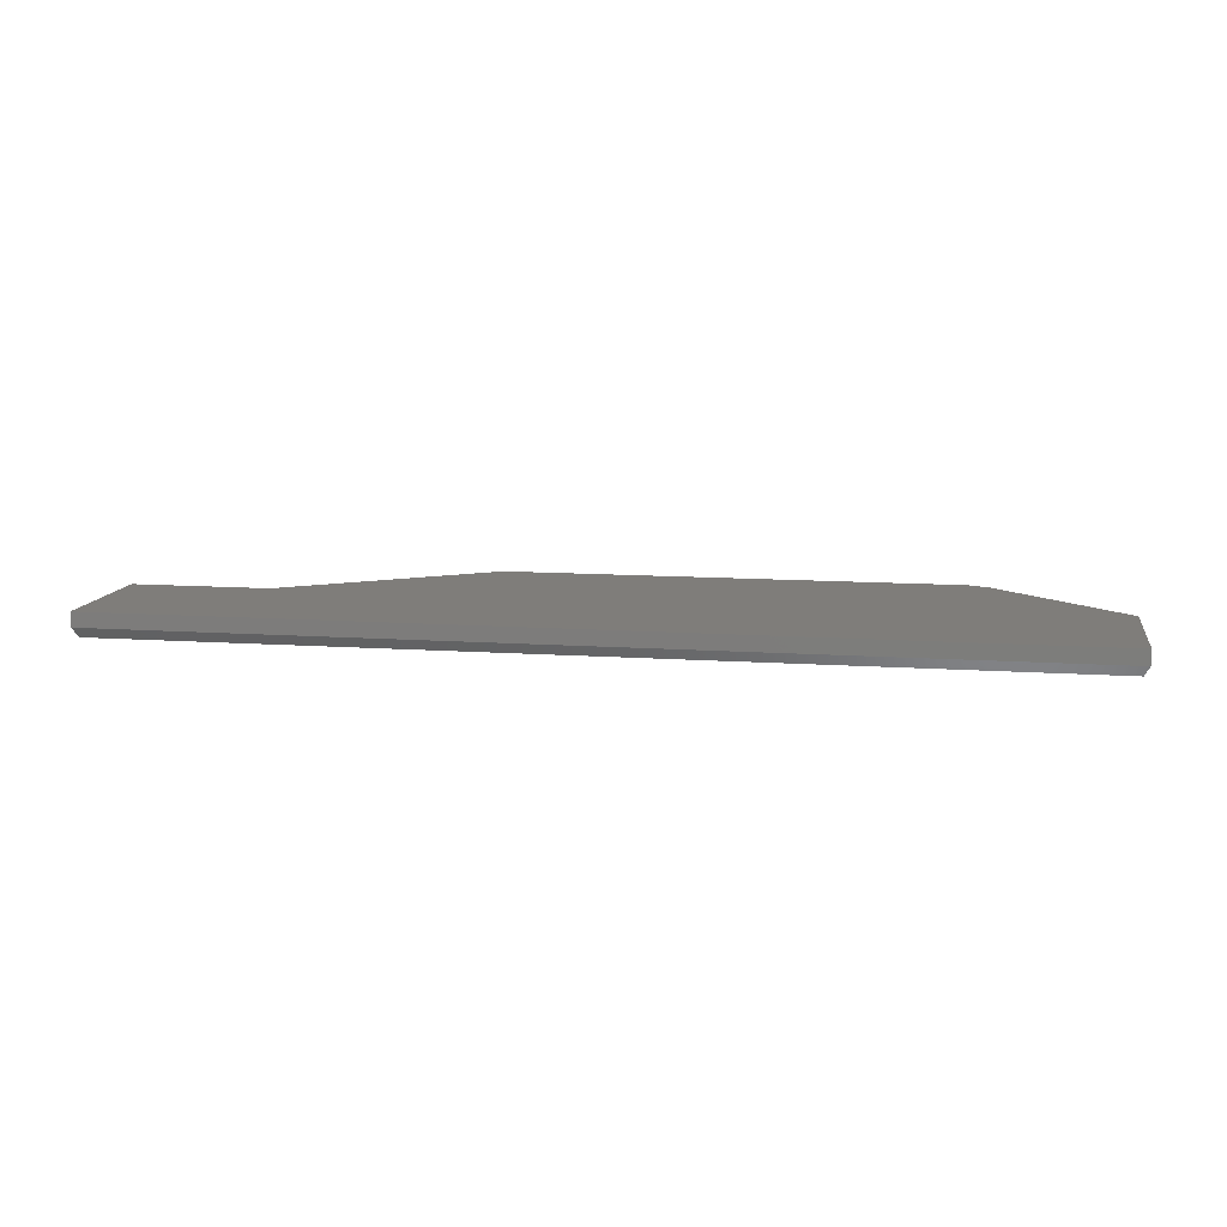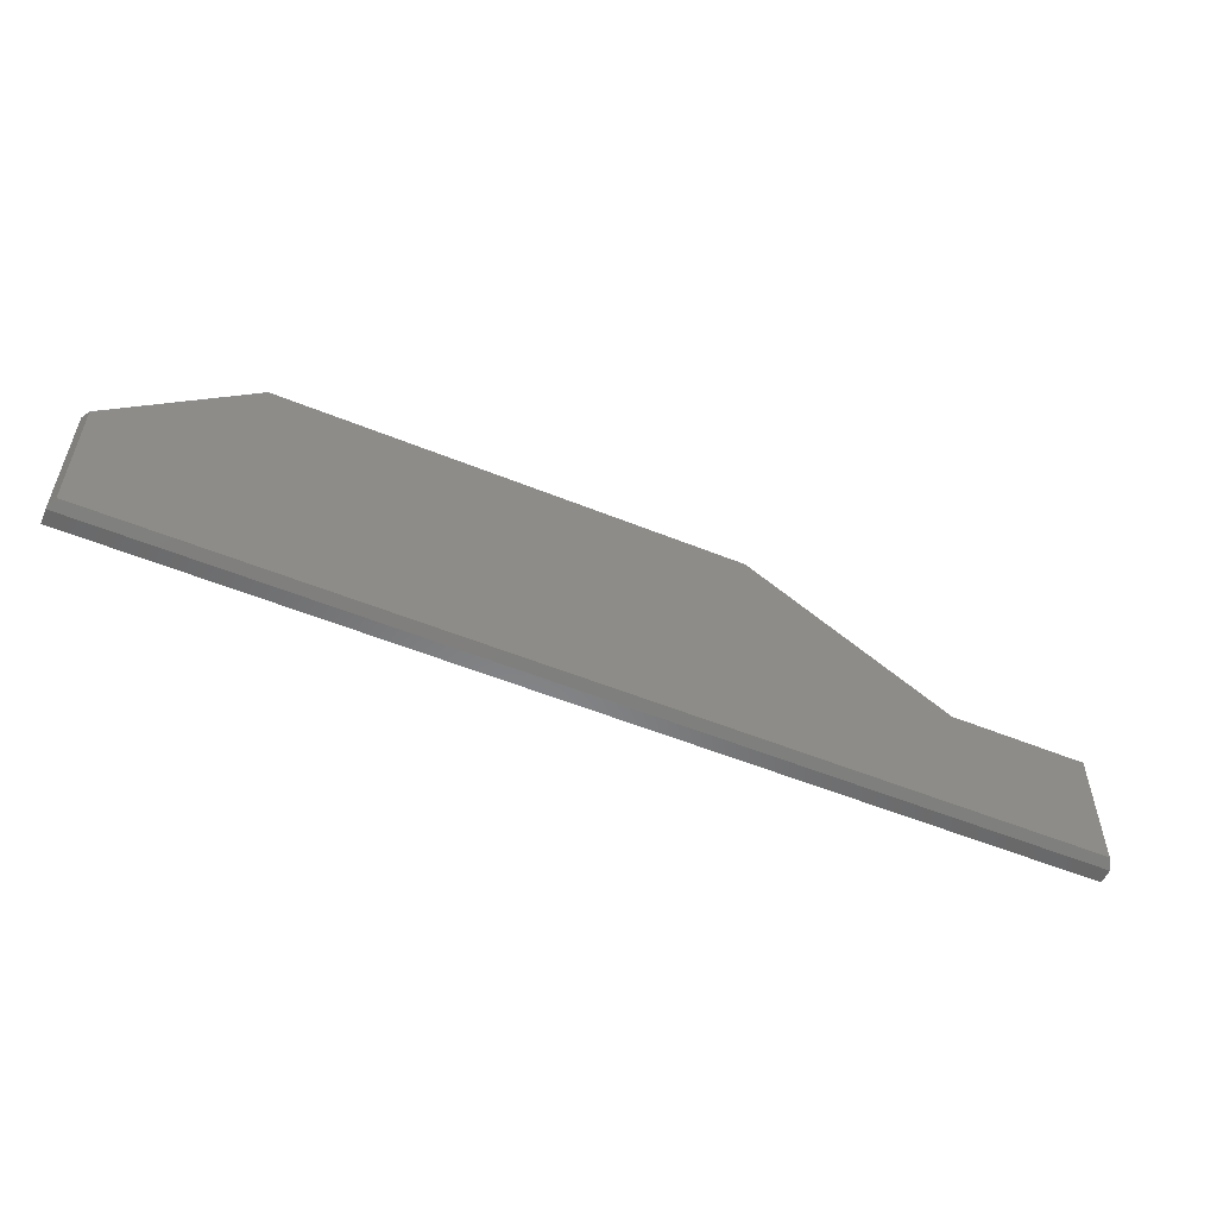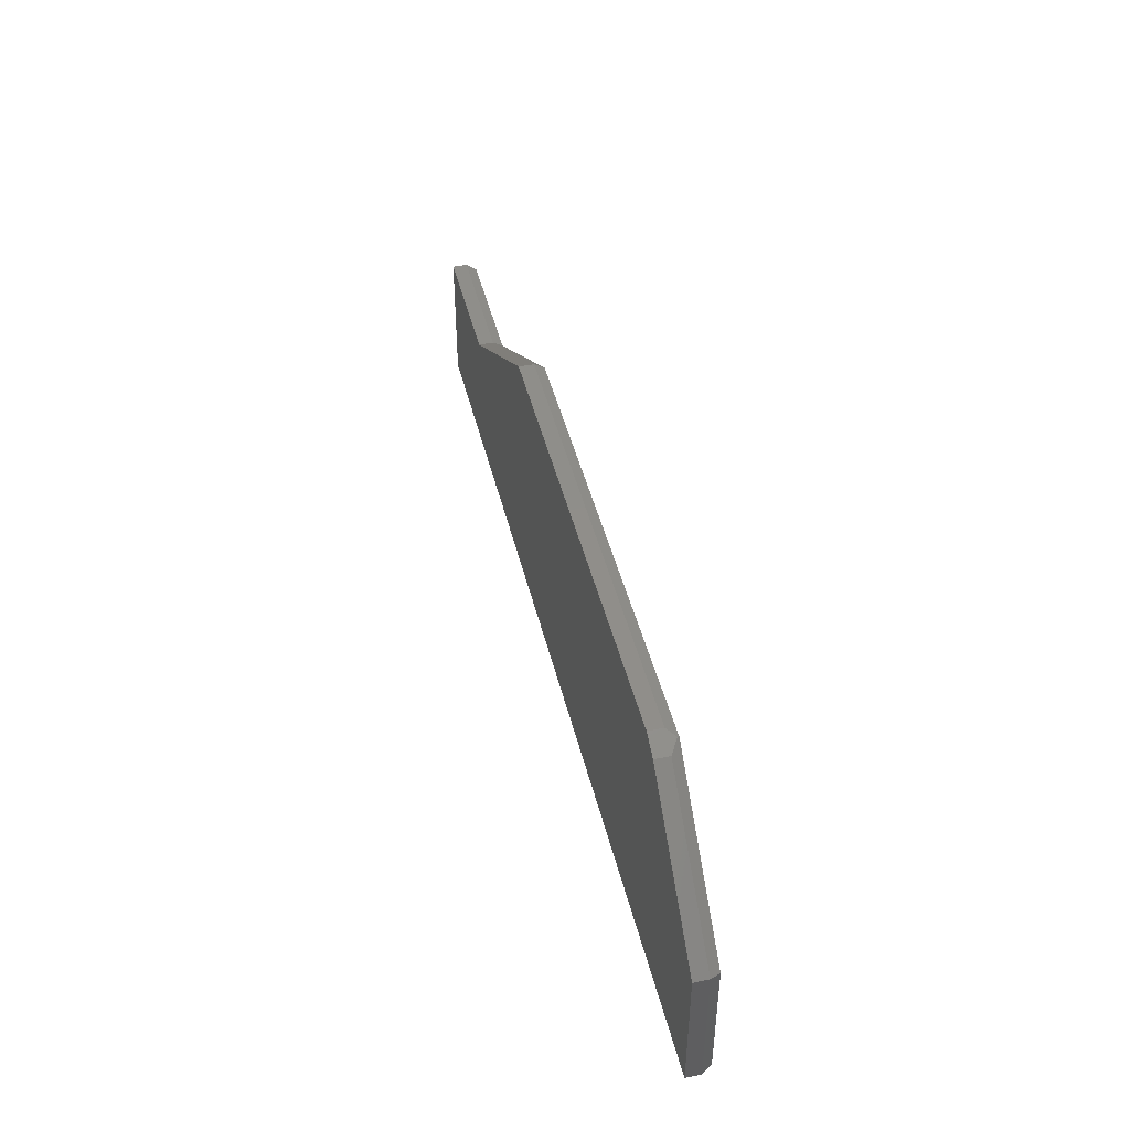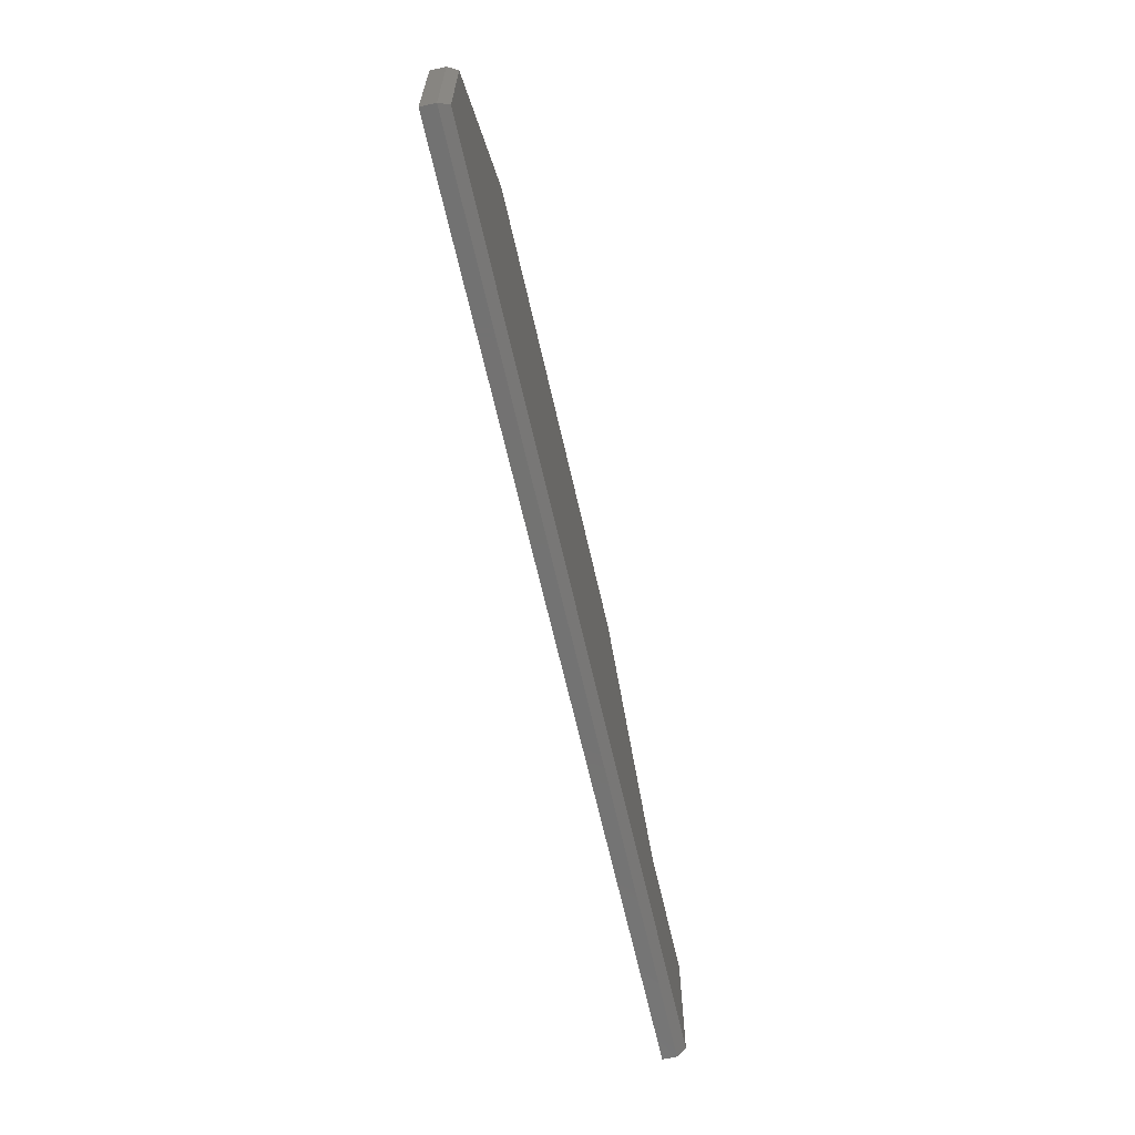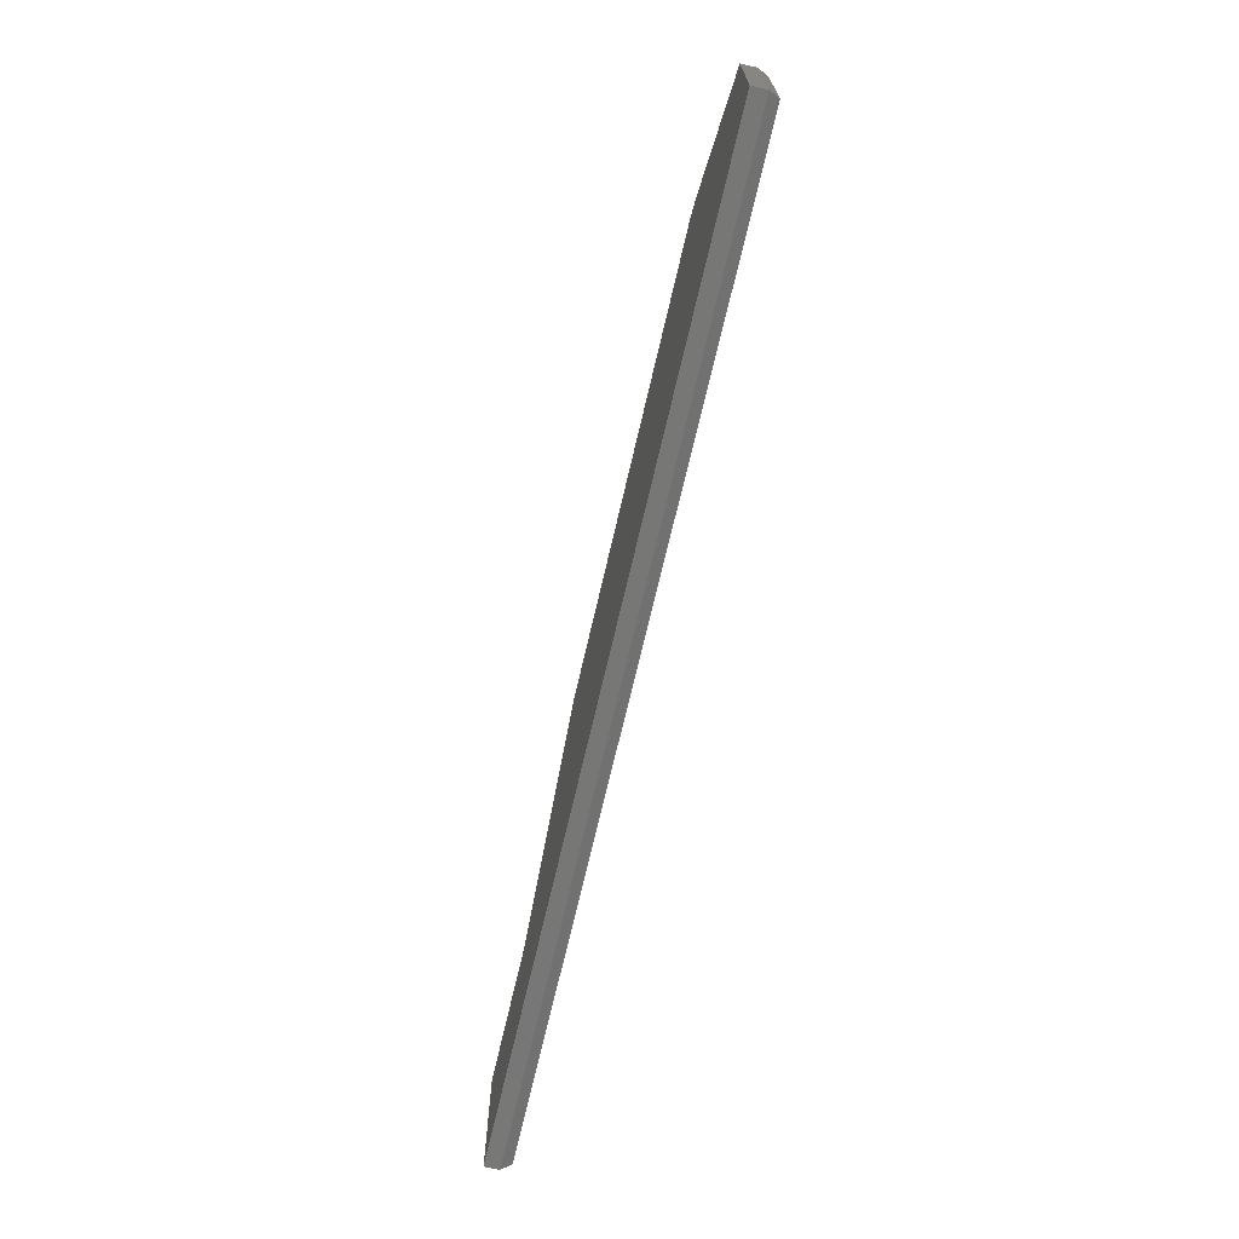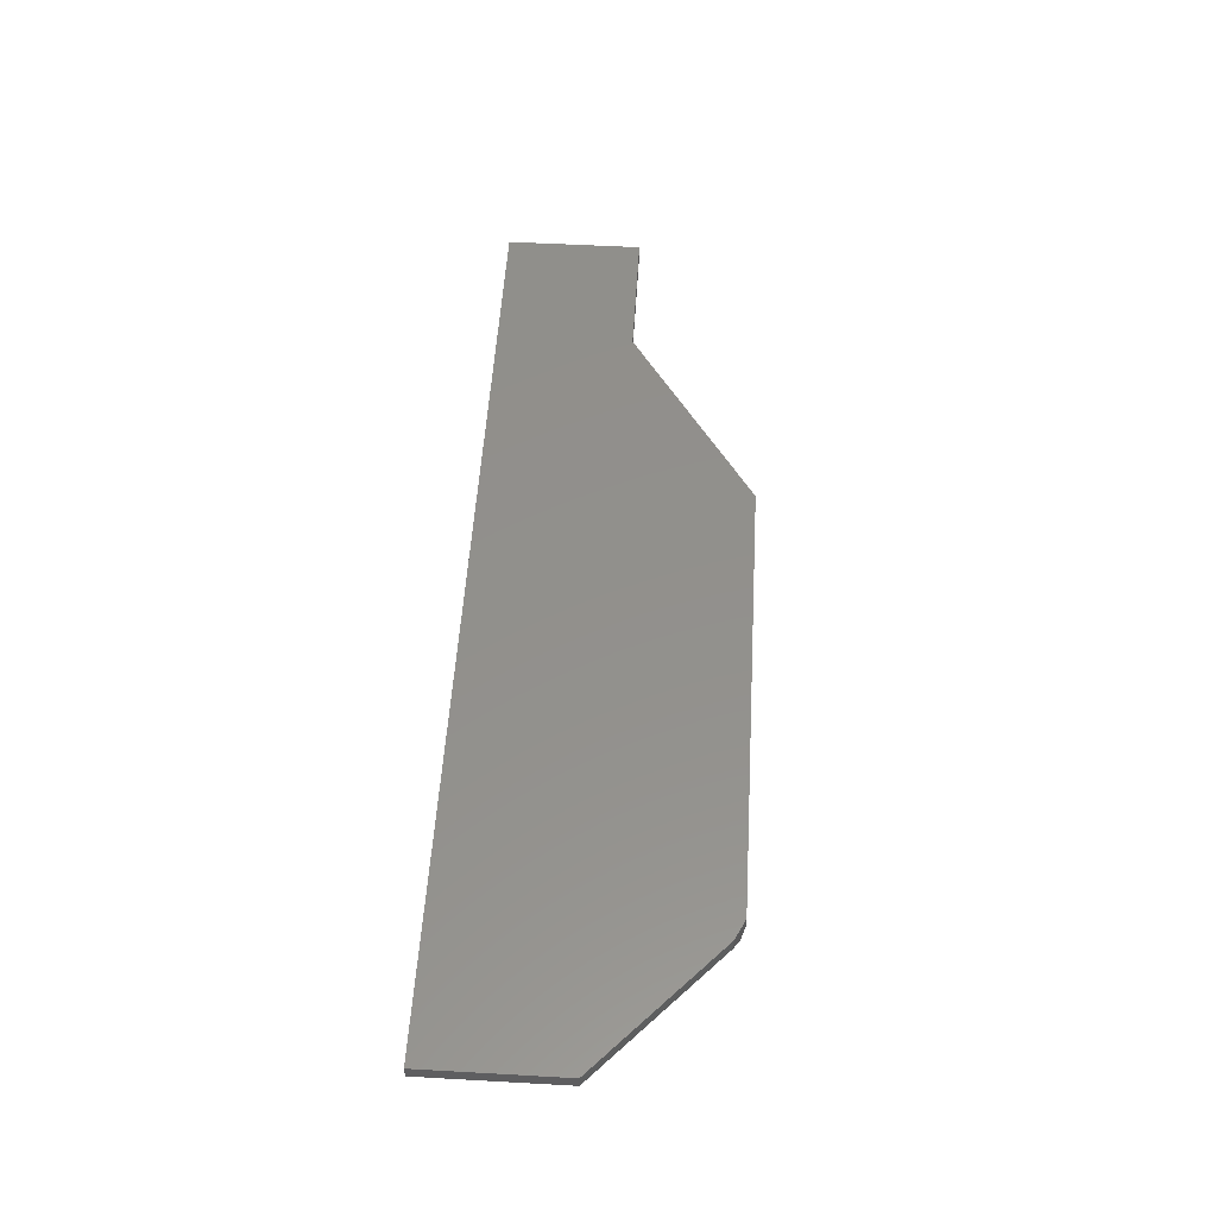
<metadata>
{"format":"stl","ext":"stl","renderer":"f3d","projection":"perspective","resolution":1024,"background":"white","views":[{"elev":11.2,"azim":9.7,"up":"+Z"},{"elev":-54.8,"azim":156.8,"up":"+Y"},{"elev":45.0,"azim":76.5,"up":"+Y"},{"elev":-64.9,"azim":102.7,"up":"+Y"},{"elev":-69.6,"azim":77.0,"up":"+Y"},{"elev":53.3,"azim":93.4,"up":"+Z"}]}
</metadata>
<code>
# stl→obj: 24 verts, 44 faces
v 0.5264 0.209 -0.0362
v 0.5133 0.2154 -0.02344
v 0.5461 0.1994 -0.02344
v 0.5133 0.2154 0
v 0.5461 0.1994 0
v 0.5259 0.2076 -0.03906
v -0.2108 0.2076 -0.03906
v -0.2132 0.2154 -0.02344
v 0.75 0.01012 -0.02344
v 0.7422 0.006708 -0.03906
v -0.2132 0.2154 0
v 0.75 0.01012 0
v -0.5289 0.01012 0
v -0.75 0.01012 0
v -0.75 -0.2109 0
v 0.75 -0.2109 0
v 0.7422 -0.2031 -0.03906
v -0.5266 0.002303 -0.03906
v -0.7422 0.002303 -0.03906
v -0.7422 -0.2031 -0.03906
v -0.75 0.01012 -0.02344
v -0.75 -0.2109 -0.02344
v -0.5289 0.01012 -0.02344
v 0.75 -0.2109 -0.02344
f 1 2 3
f 3 2 4
f 3 4 5
f 1 6 2
f 2 6 7
f 2 7 8
f 1 3 6
f 6 3 9
f 6 9 10
f 2 8 4
f 4 8 11
f 9 3 12
f 12 3 5
f 13 14 15
f 13 15 16
f 13 16 12
f 13 12 5
f 13 5 4
f 13 4 11
f 17 18 10
f 10 18 7
f 10 7 6
f 19 18 20
f 20 18 17
f 21 22 14
f 14 22 15
f 23 21 13
f 13 21 14
f 8 23 11
f 11 23 13
f 24 9 16
f 16 9 12
f 22 24 15
f 15 24 16
f 21 23 19
f 19 23 18
f 23 8 18
f 18 8 7
f 9 24 10
f 10 24 17
f 24 22 17
f 17 22 20
f 22 21 20
f 20 21 19

</code>
